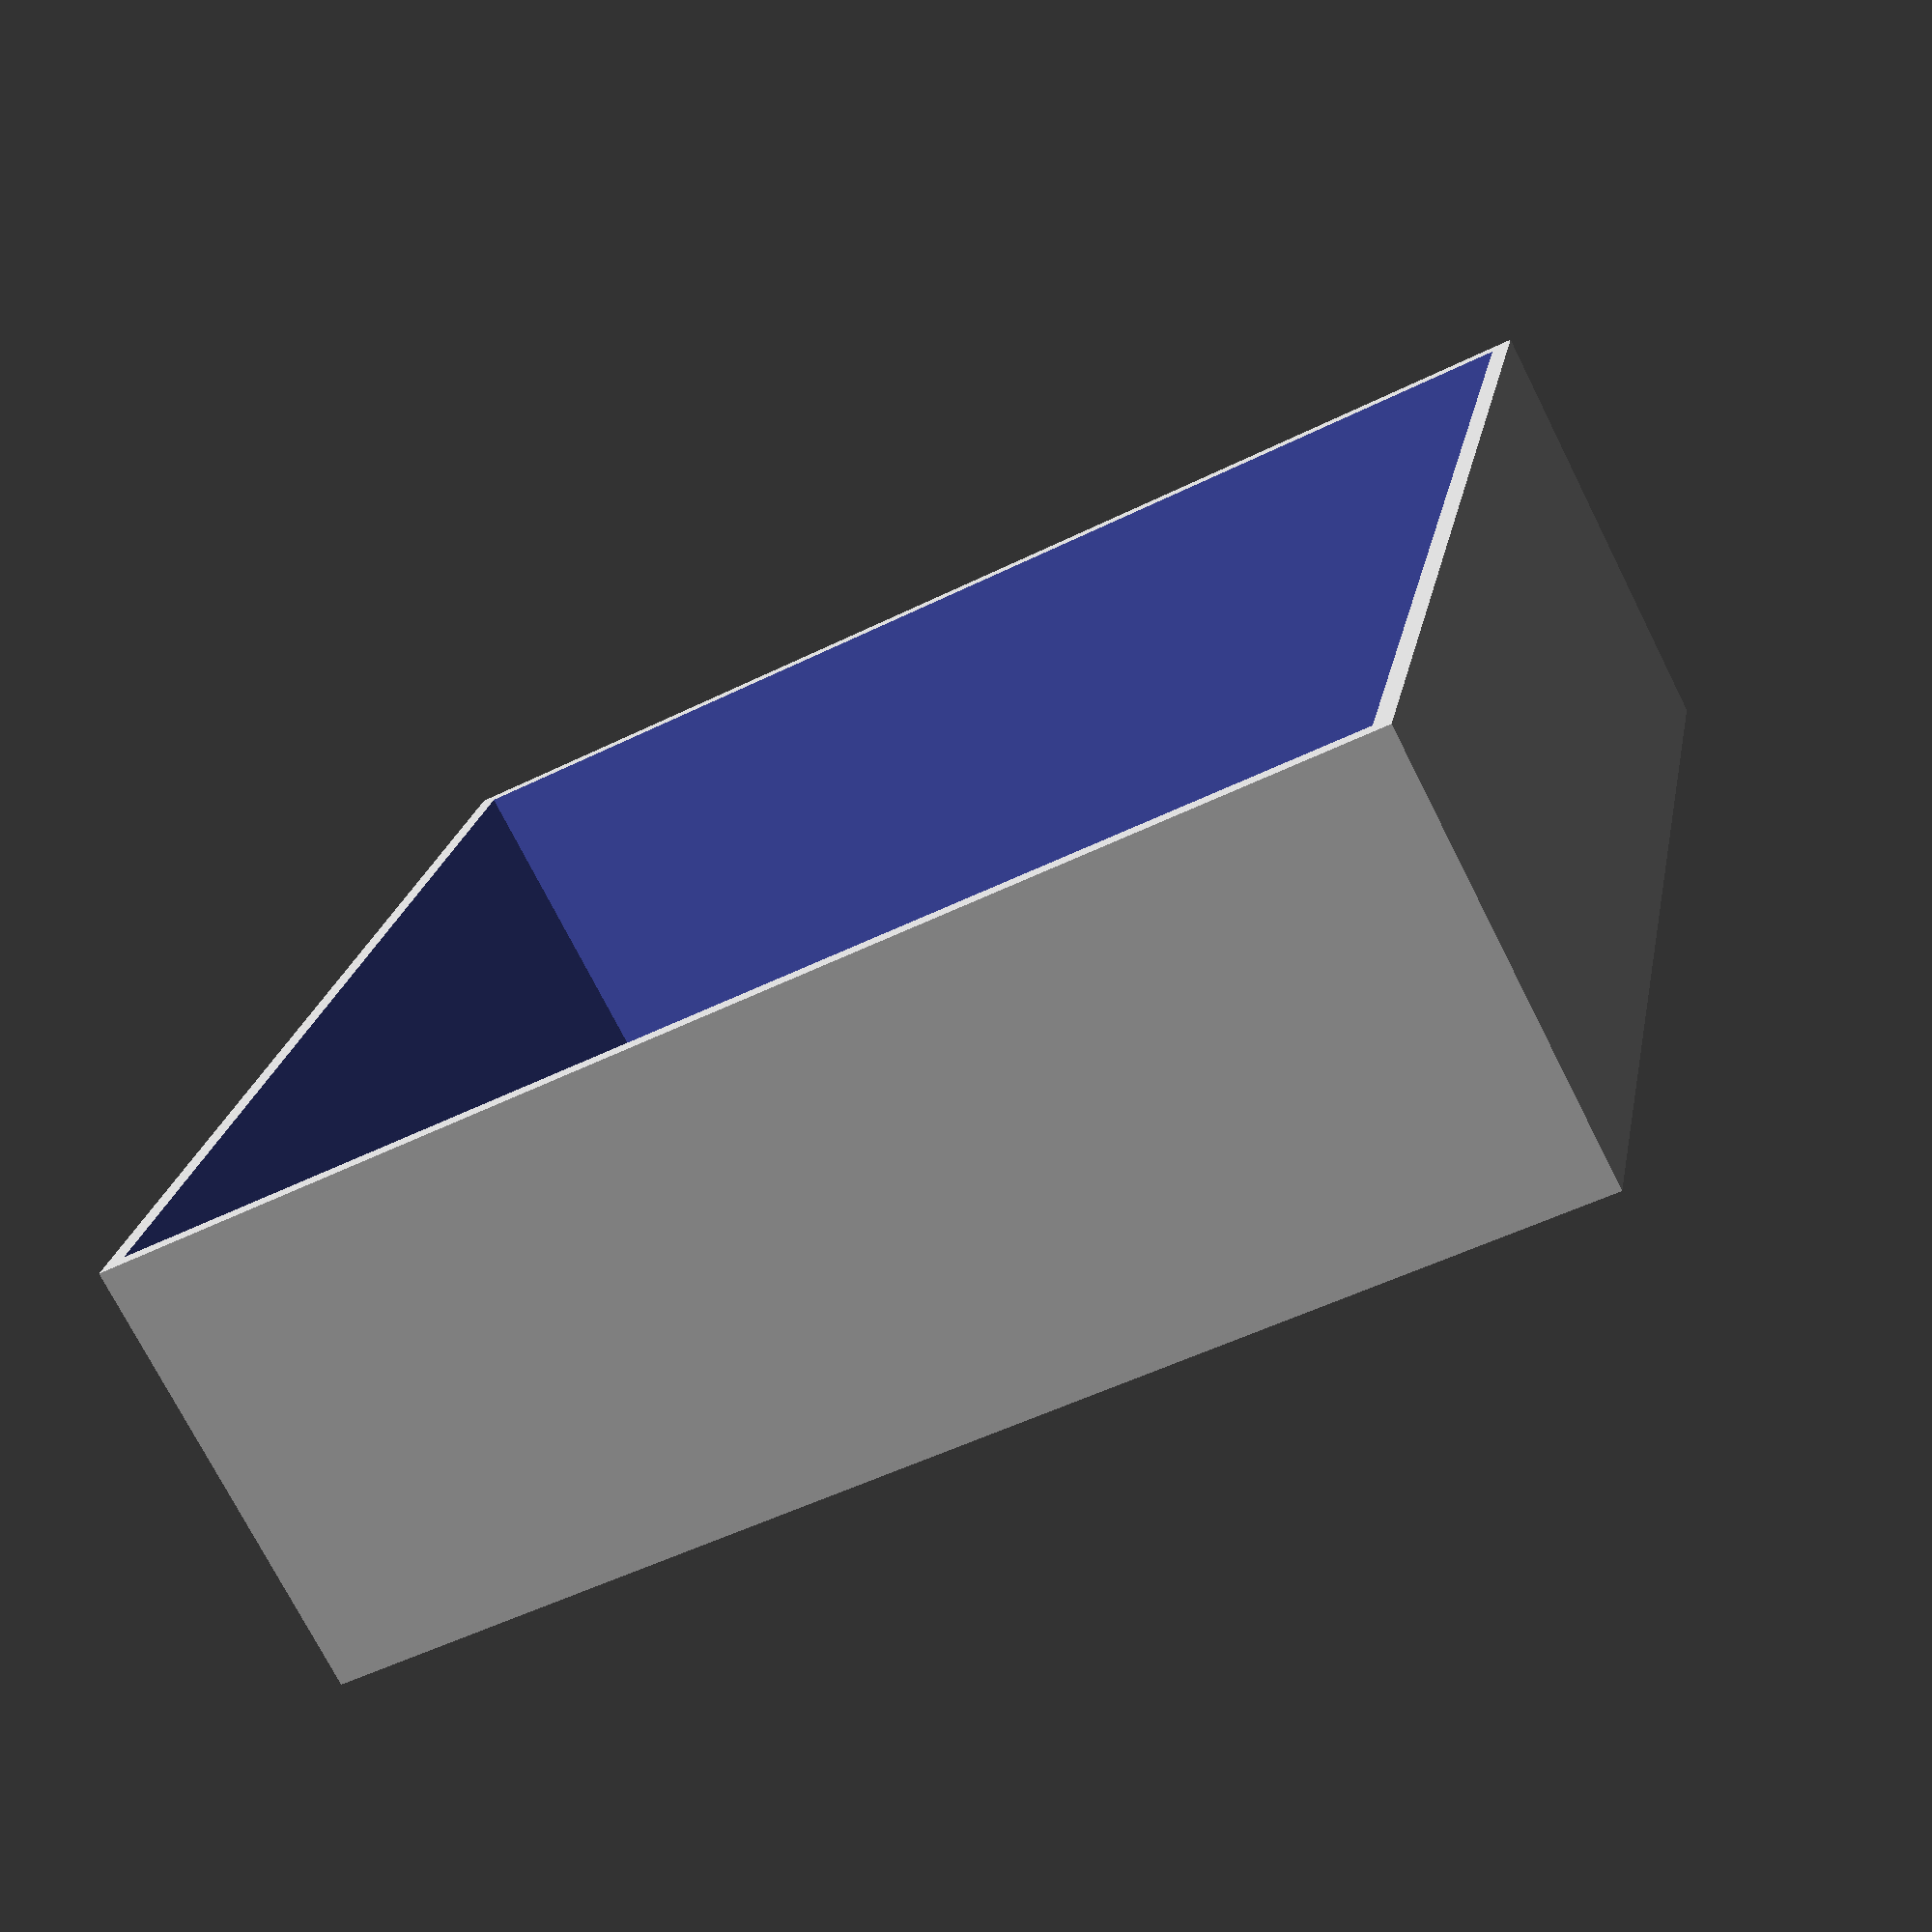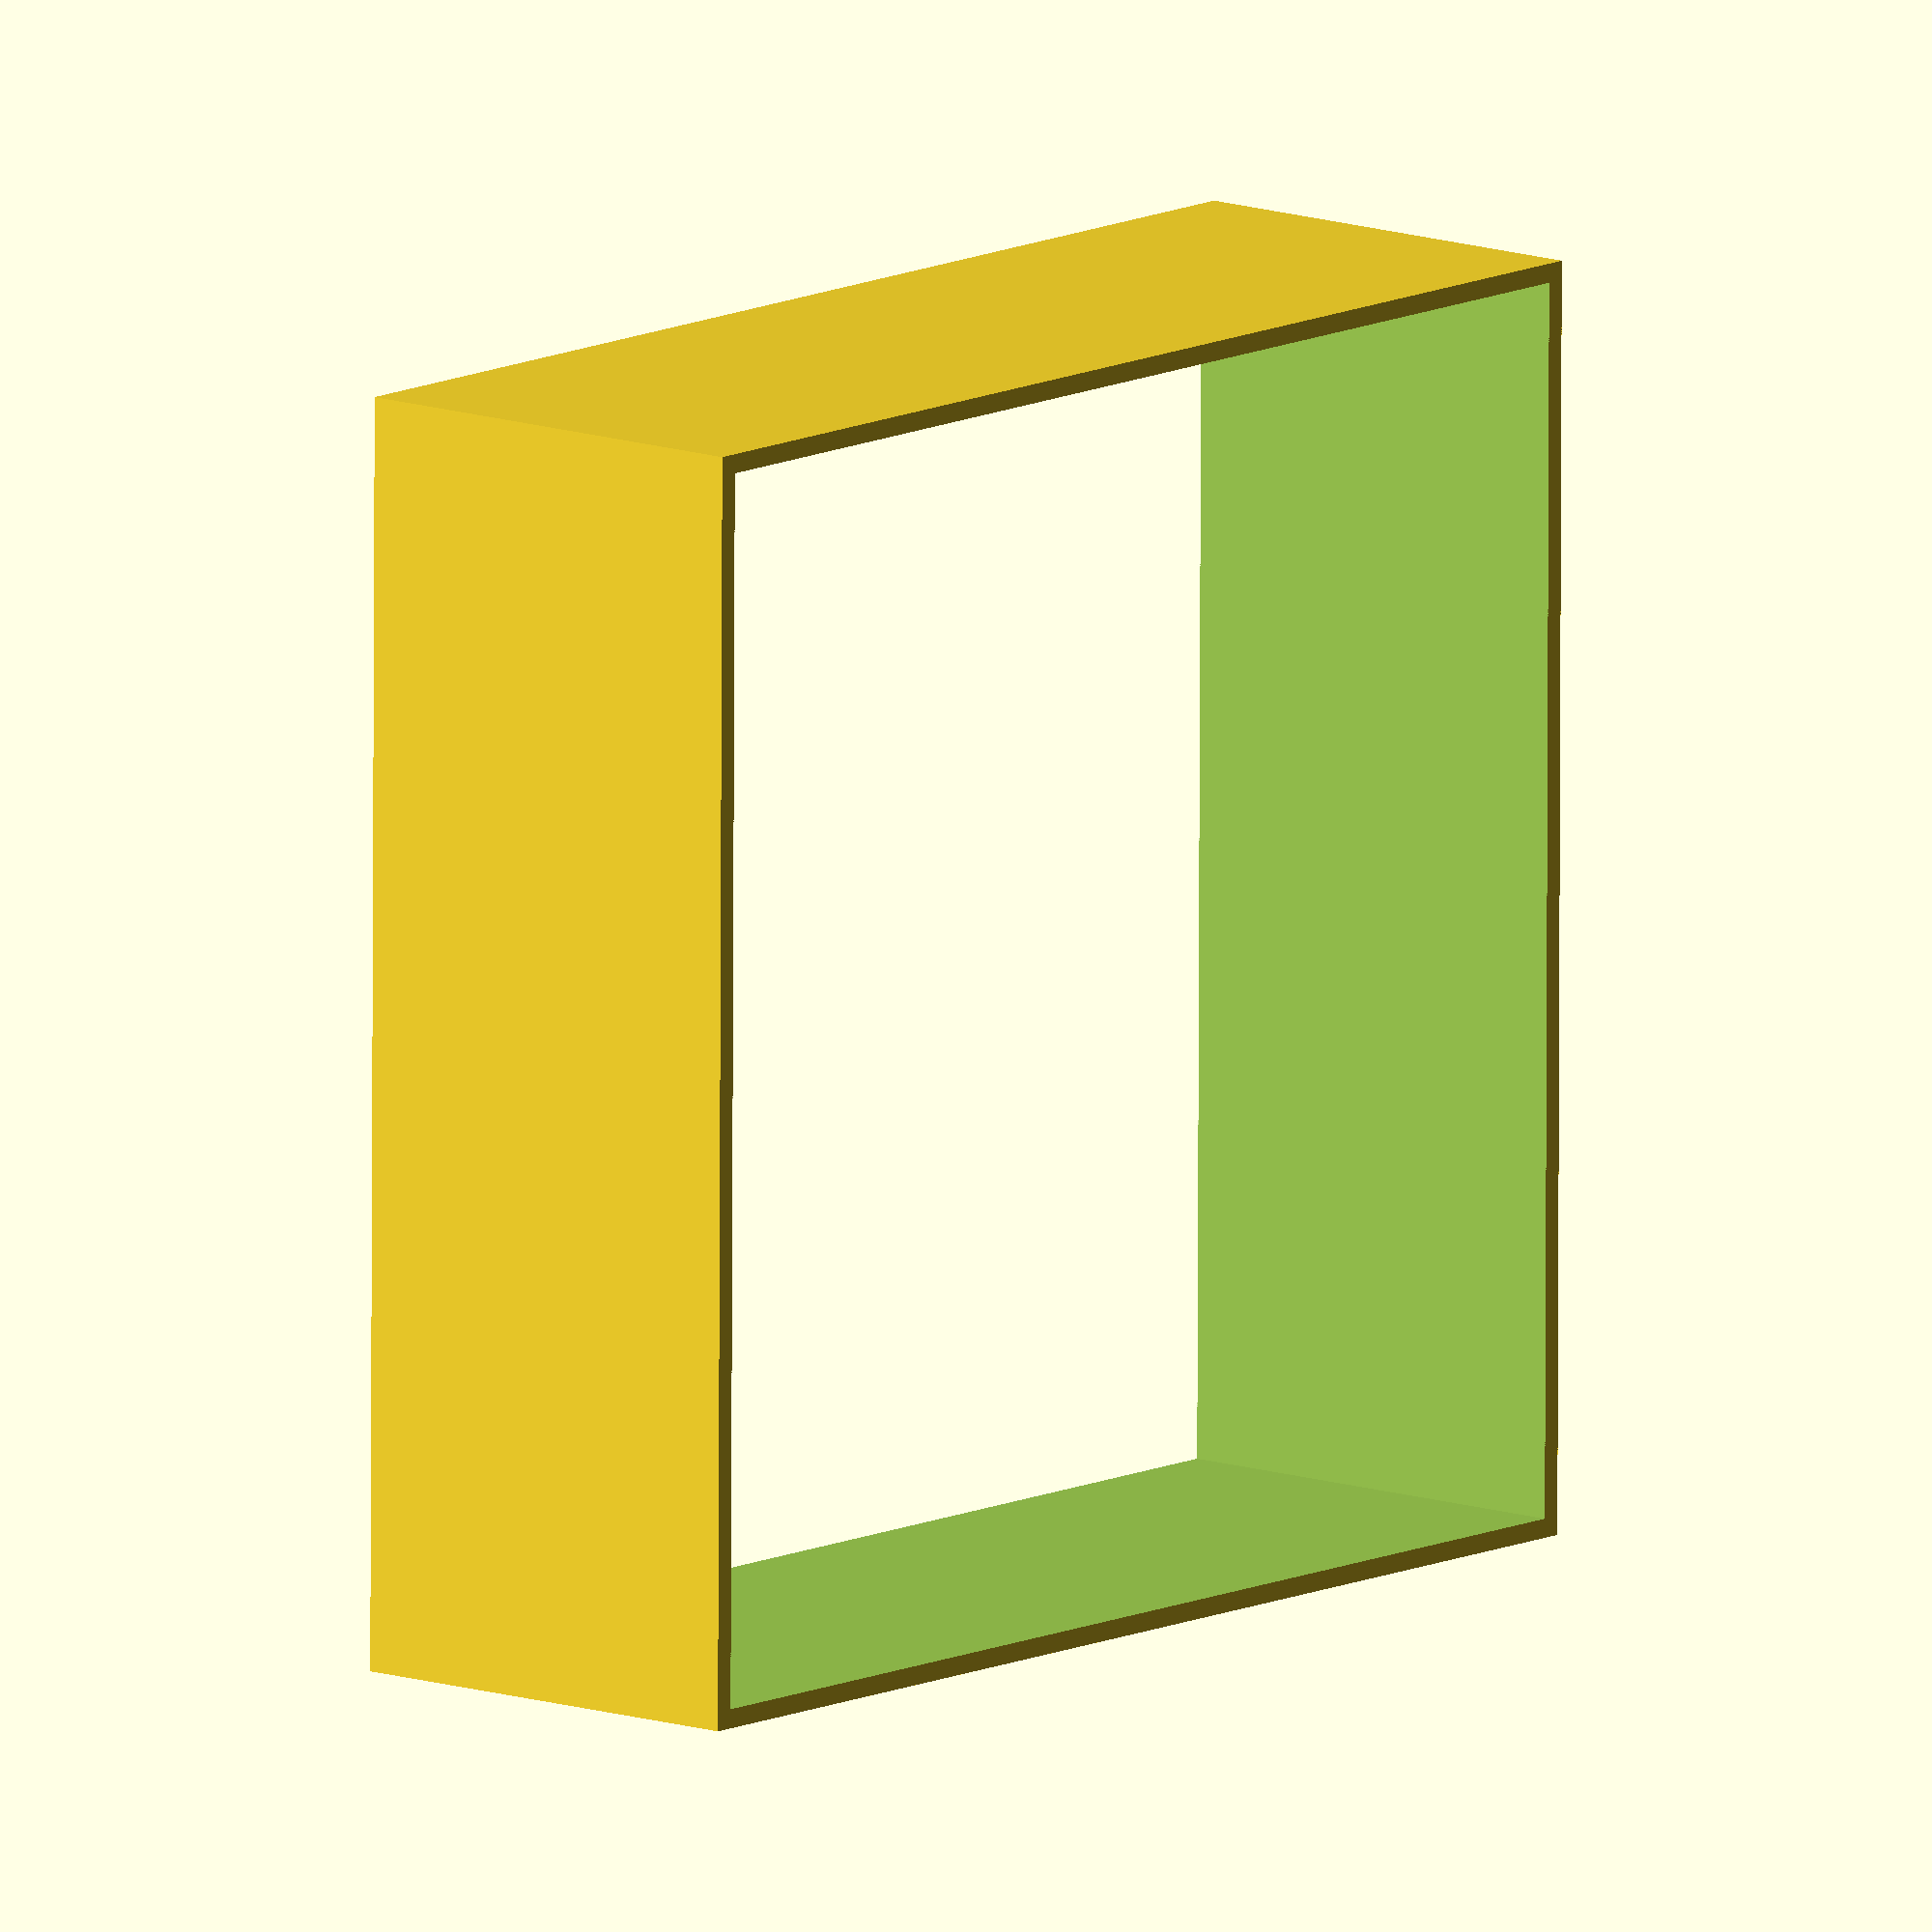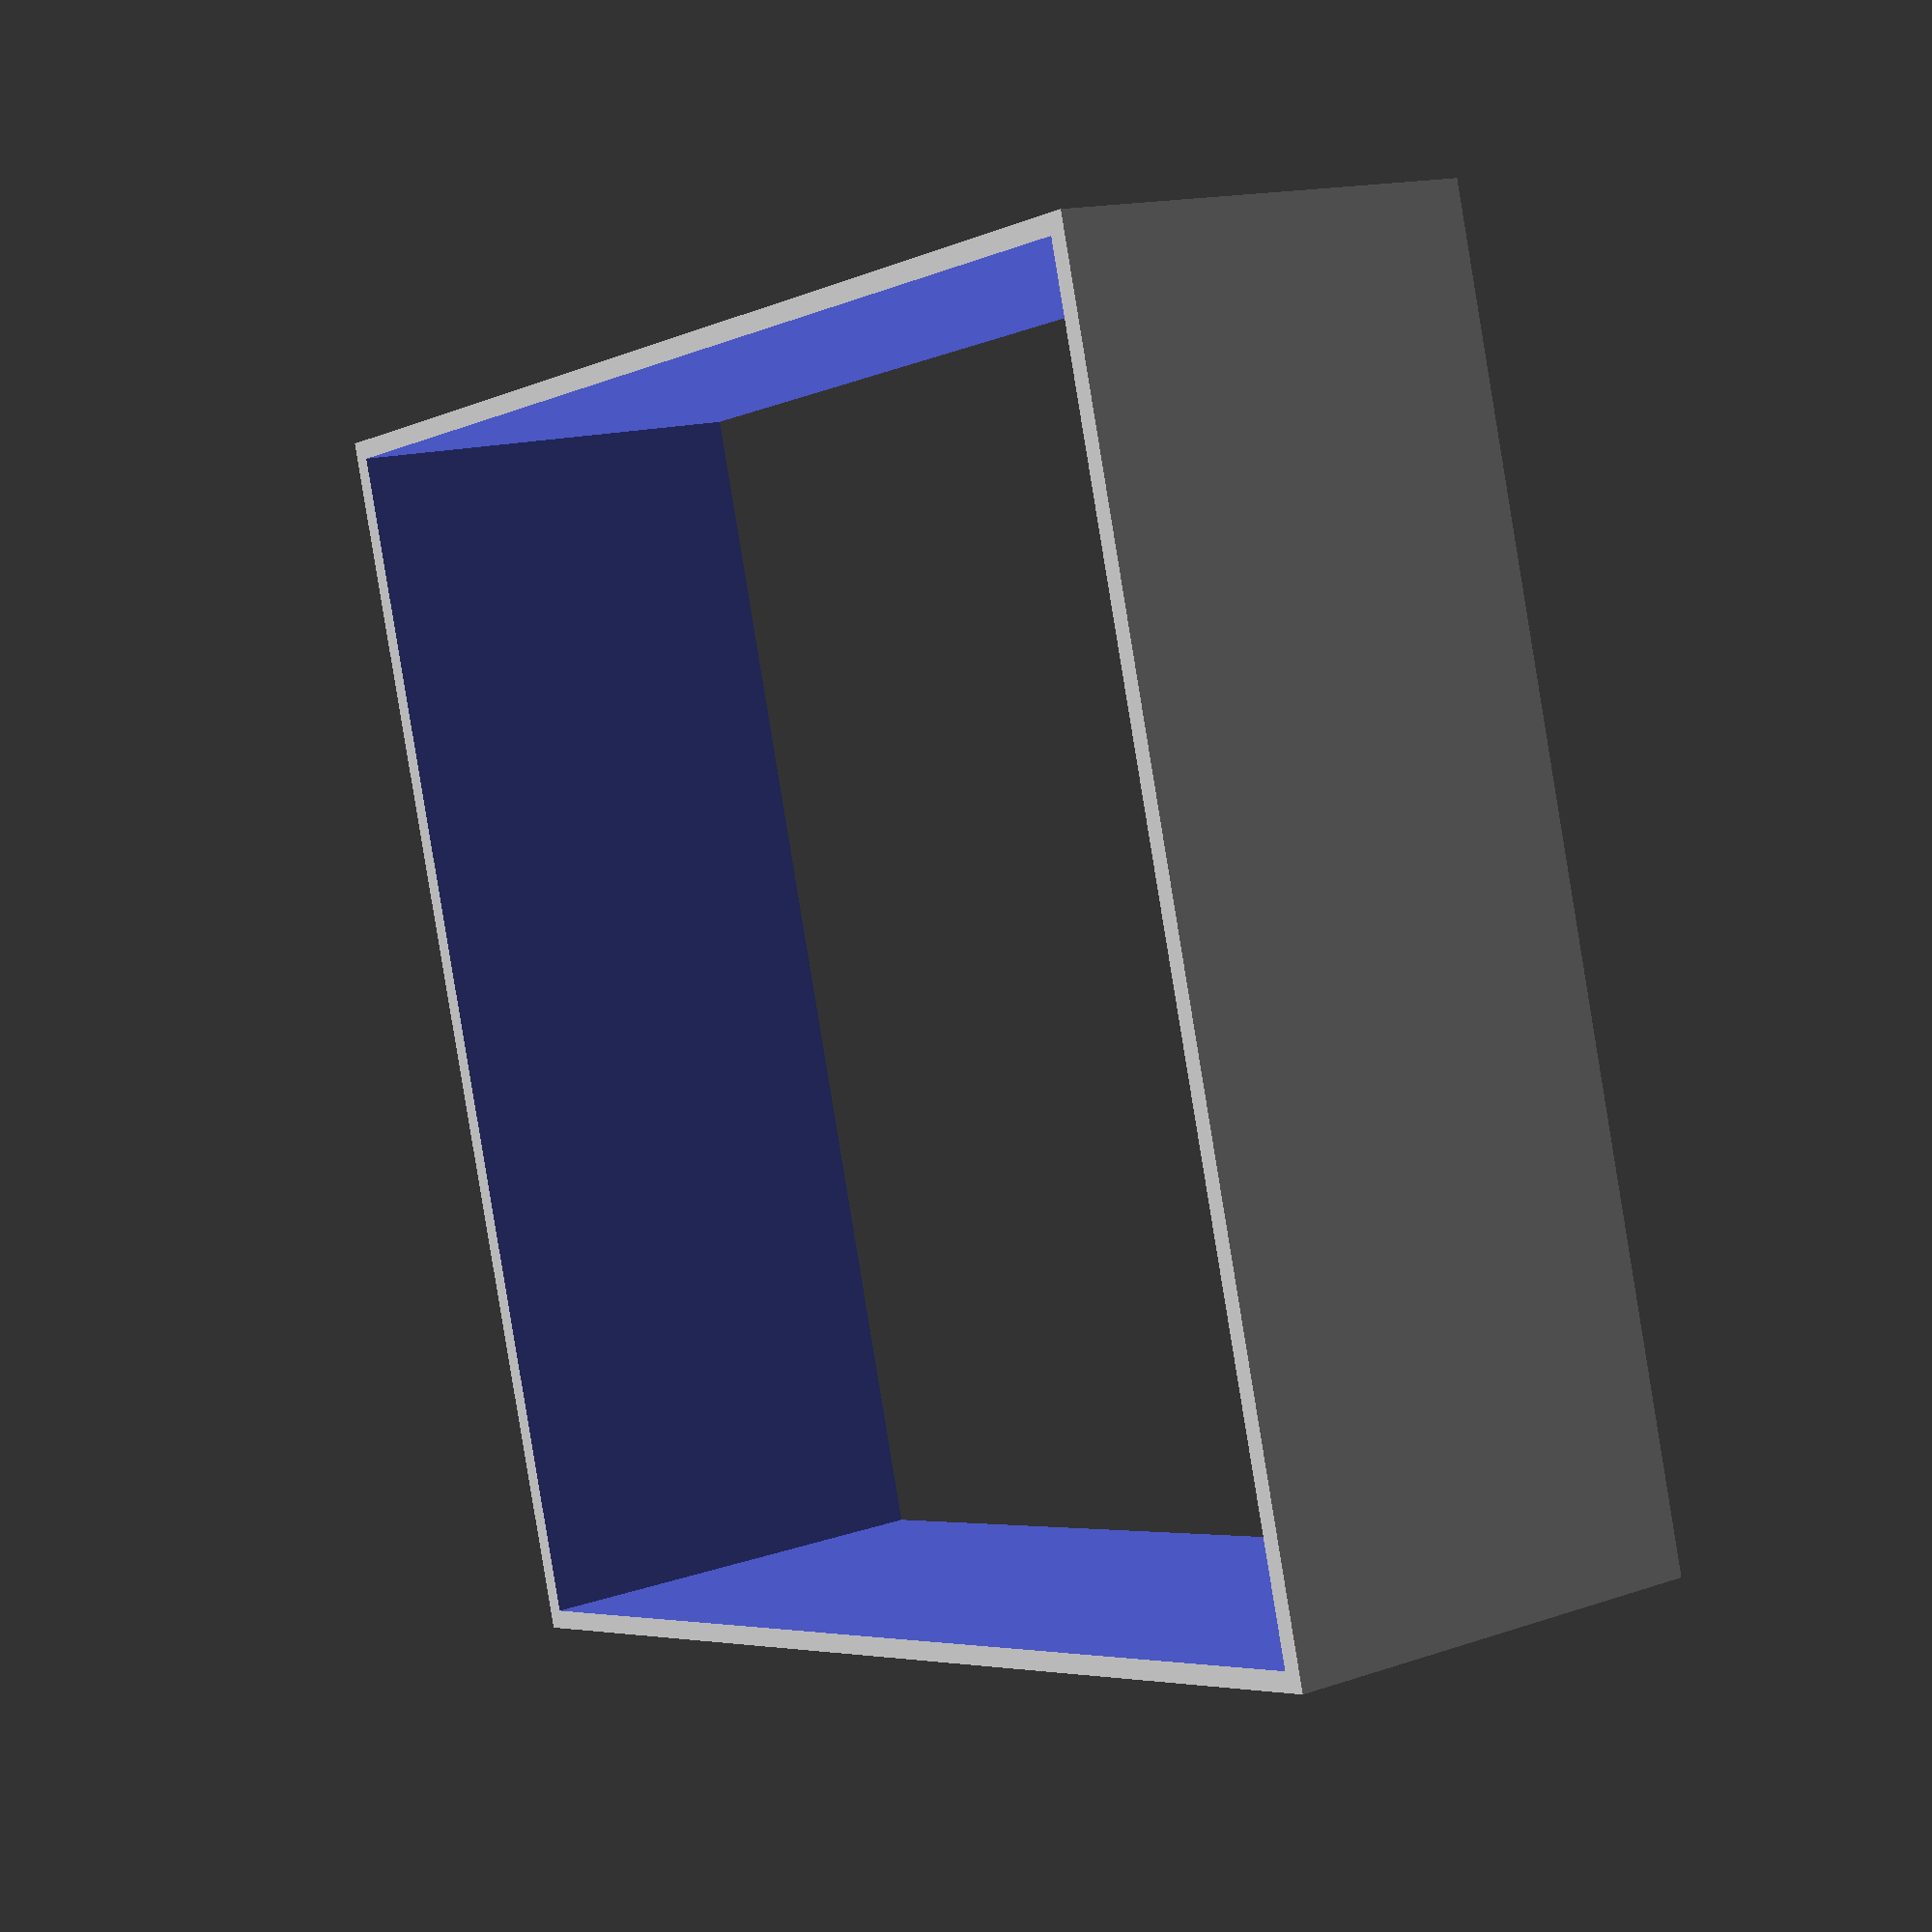
<openscad>
wallTh = 0.3;
wallH = 7;
difference()
{
	cube([20,20,wallH],center=true);
	cube([20-wallTh*2,20-wallTh*2,wallH+1],center=true);
}
</openscad>
<views>
elev=73.7 azim=78.5 roll=206.8 proj=p view=wireframe
elev=168.2 azim=270.3 roll=229.8 proj=o view=solid
elev=345.2 azim=74.1 roll=53.7 proj=p view=wireframe
</views>
